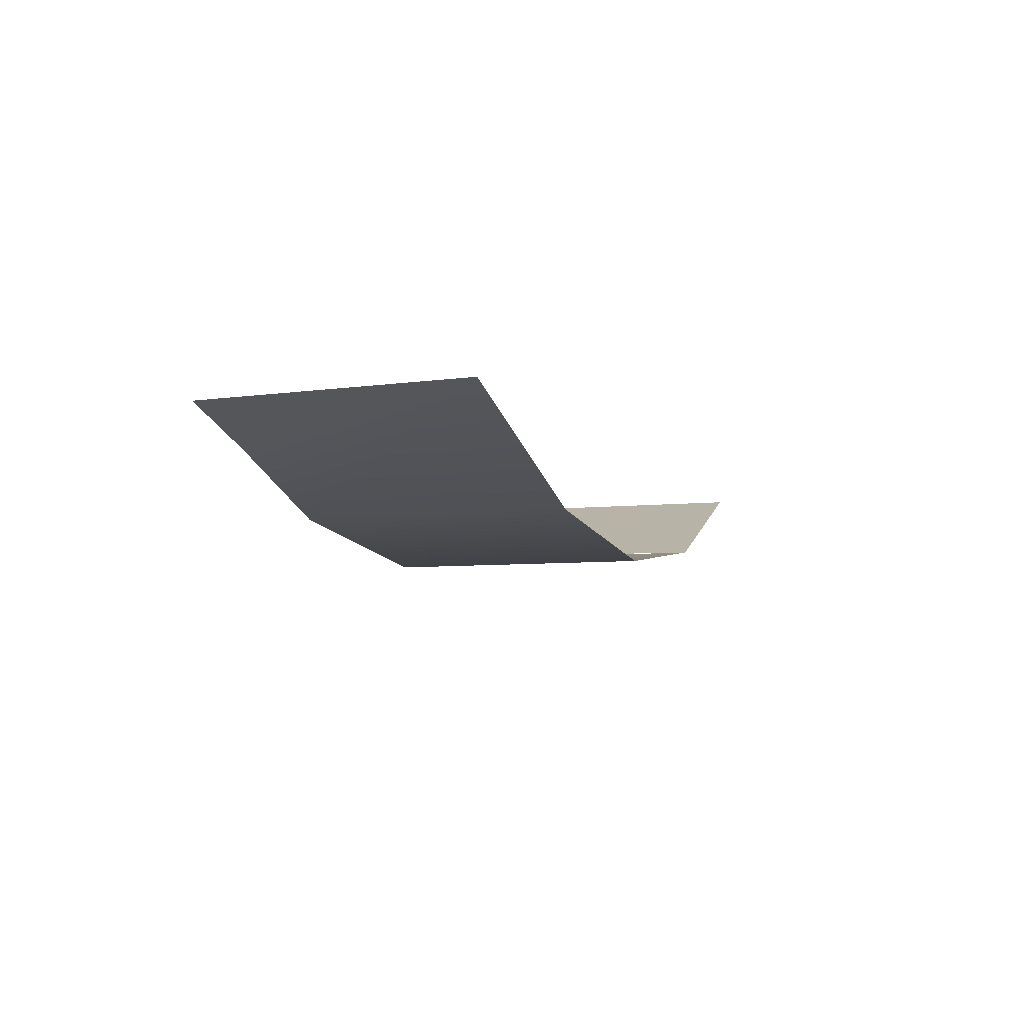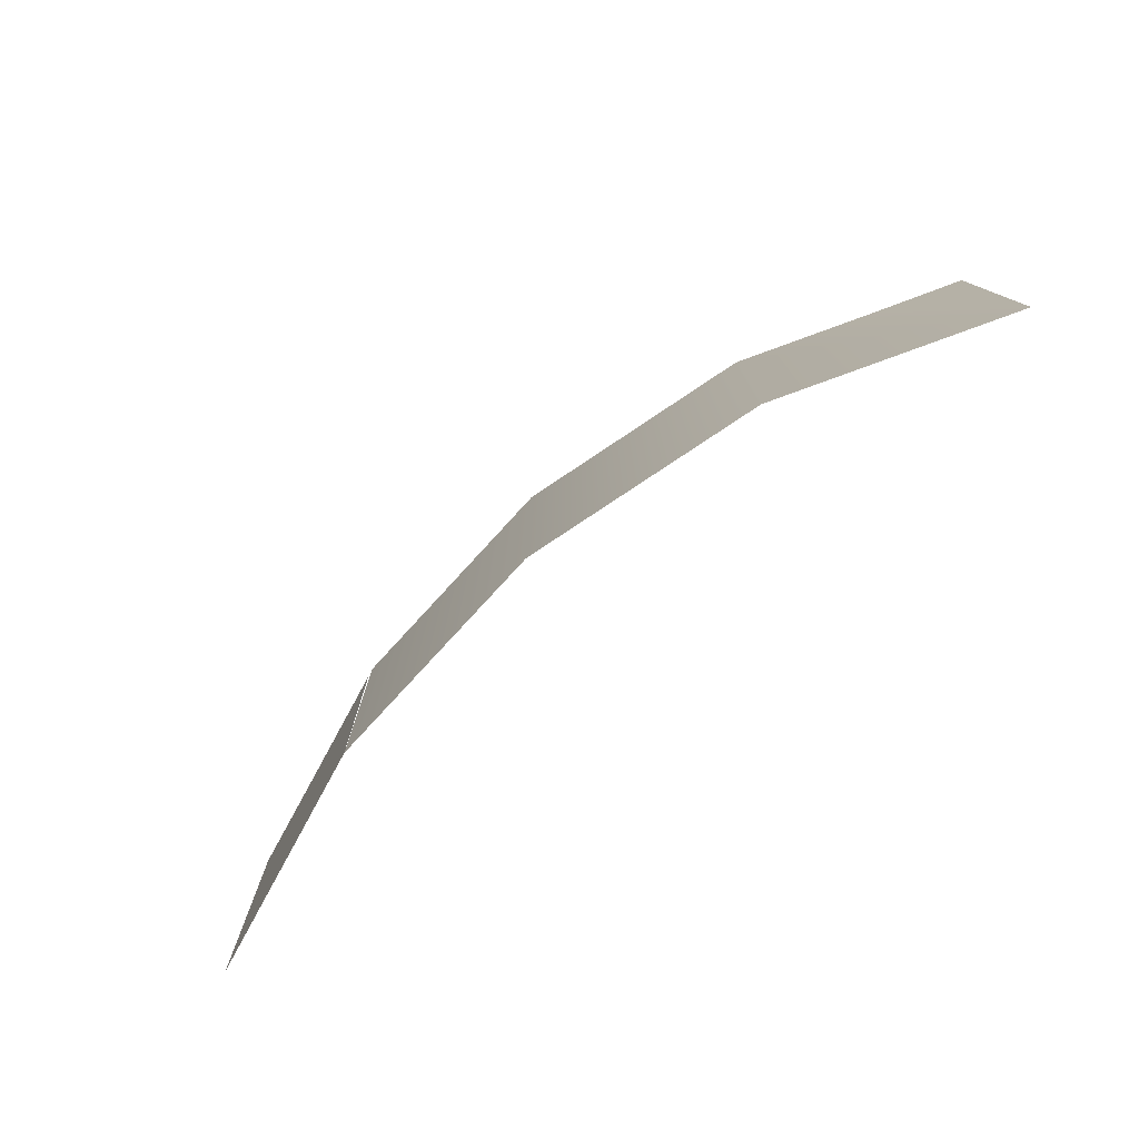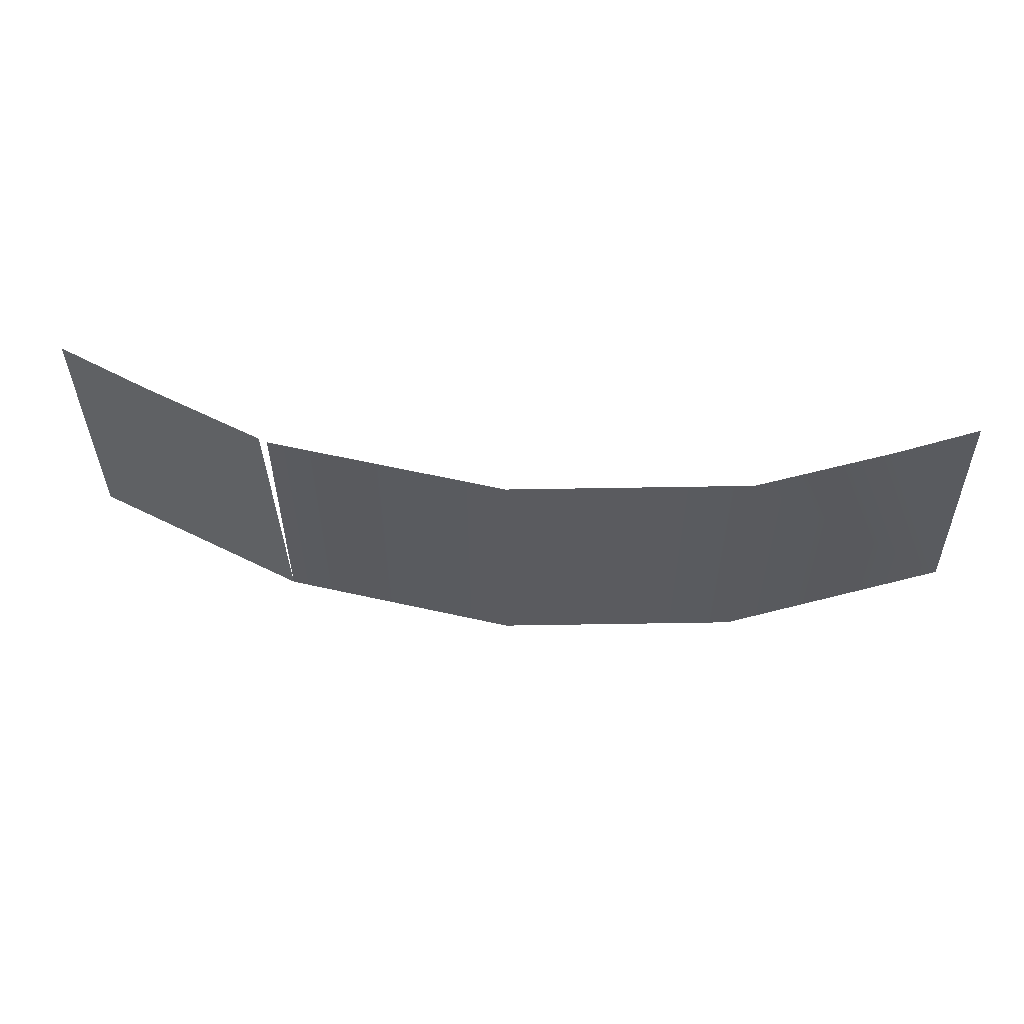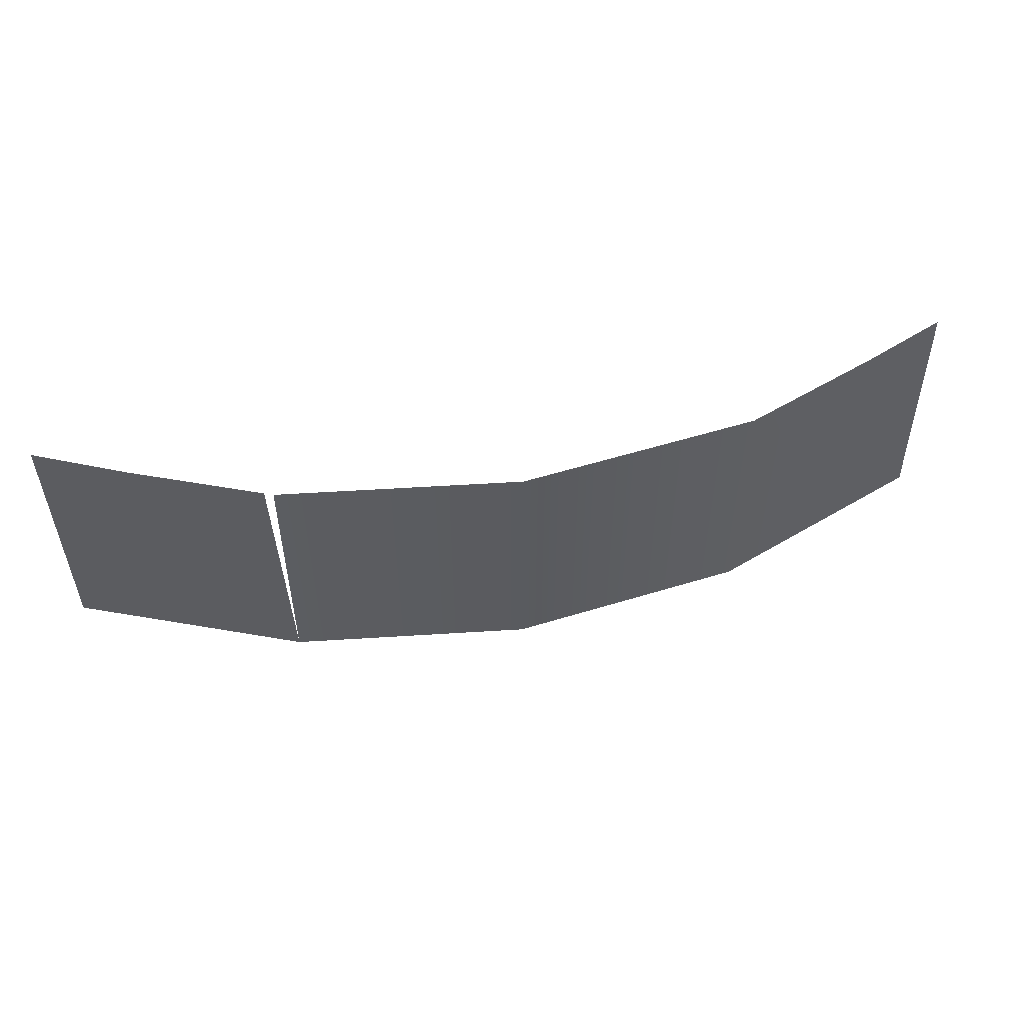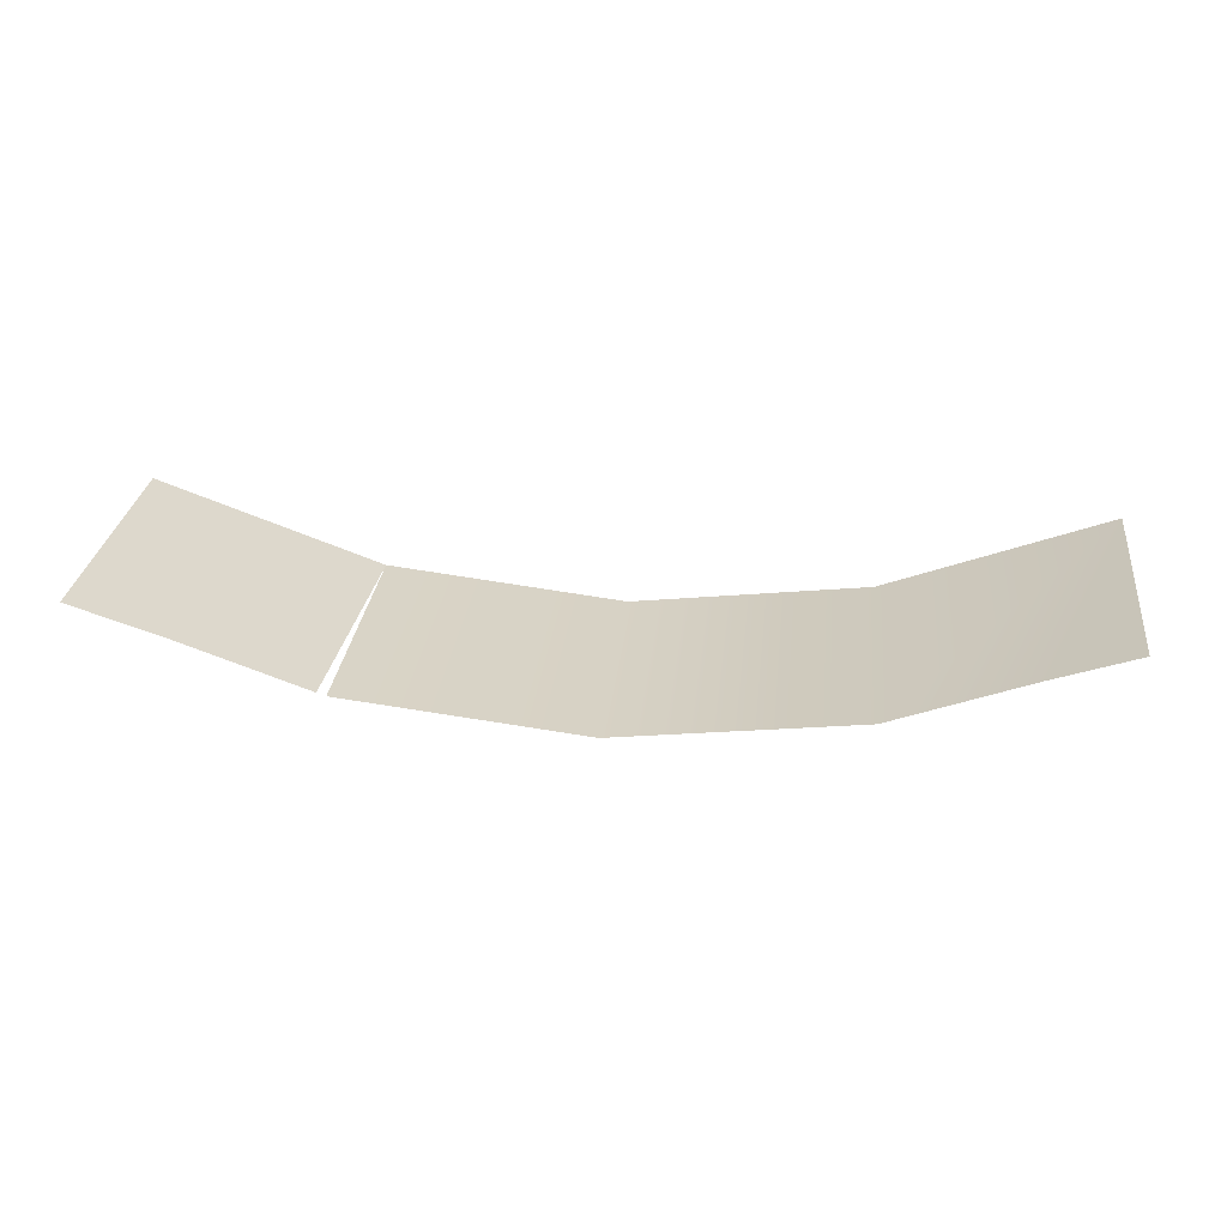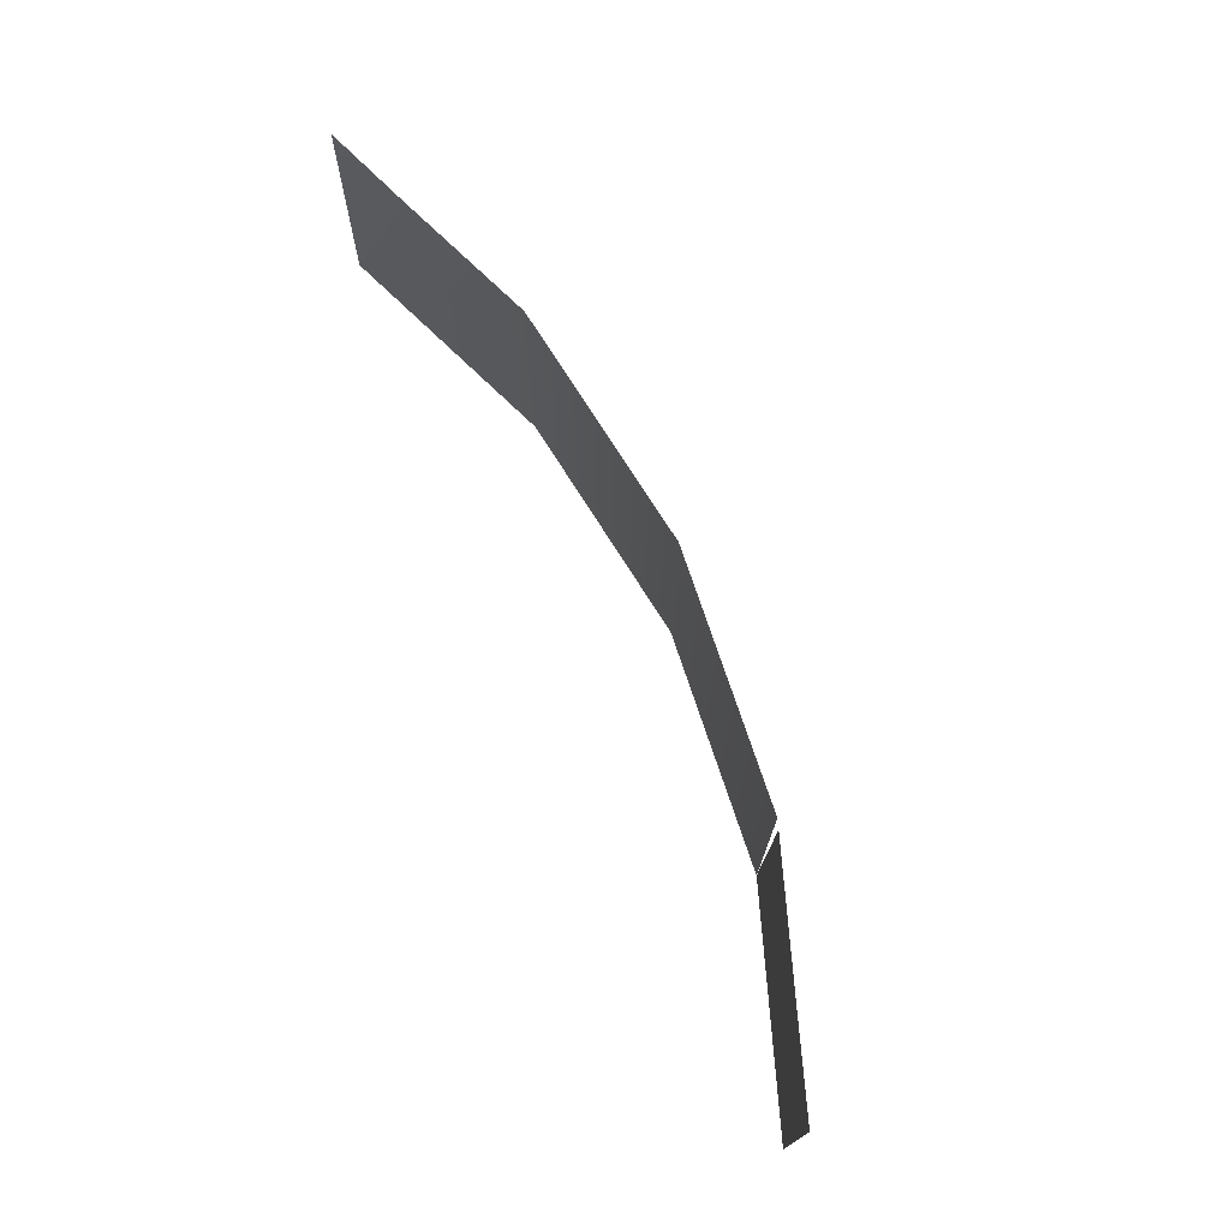
<metadata>
{"format":"obj","ext":"obj","renderer":"f3d","projection":"perspective","resolution":1024,"background":"white","views":[{"elev":-6.4,"azim":-70.9,"up":"+Z"},{"elev":-76.4,"azim":-139.3,"up":"+Y"},{"elev":56.6,"azim":-173.8,"up":"+Y"},{"elev":53.6,"azim":168.9,"up":"+Y"},{"elev":27.2,"azim":-174.2,"up":"+Z"},{"elev":73.4,"azim":64.8,"up":"+Y"}]}
</metadata>
<code>
o mesh246/mesh246-geometry/material_2/component_0#mesh246-geometry
v -0.09723 -0.9264 -0.1194
v -0.1204 -0.9934 -0.1106
v -0.06273 -0.9273 -0.1326
v -0.06273 -0.9948 -0.1326
v -0.001543 -0.9277 -0.14
v -0.06273 -0.9273 -0.1326
v -0.1204 -0.9934 -0.1106
v -0.09723 -0.9264 -0.1194
v -0.1183 -0.9248 -0.1114
v -0.06273 -0.9273 -0.1326
v -0.1204 -0.9934 -0.1106
v -0.06273 -0.9948 -0.1326
v -0.001543 -0.9277 -0.14
v -0.06273 -0.9948 -0.1326
v -0.001543 -0.9953 -0.14
v -0.001543 -0.9277 -0.14
v 0.05965 -0.9948 -0.1326
v 0.05965 -0.9273 -0.1326
v 0.1173 -0.9934 -0.1106
v 0.09415 -0.9264 -0.1194
v 0.06185 -0.9272 -0.1317
v 0.09415 -0.9264 -0.1194
v 0.1173 -0.9934 -0.1106
v 0.1173 -0.9246 -0.1106
v 0.05965 -0.9948 -0.1326
v -0.001543 -0.9277 -0.14
v -0.001543 -0.9953 -0.14
v 0.1173 -0.9934 -0.1106
v 0.06185 -0.9272 -0.1317
v 0.05965 -0.9948 -0.1326
v -0.06273 -0.9273 -0.1326
v -0.1204 -0.9934 -0.1106
v -0.09723 -0.9264 -0.1194
v -0.06273 -0.9273 -0.1326
v -0.001543 -0.9277 -0.14
v -0.06273 -0.9948 -0.1326
v -0.1183 -0.9248 -0.1114
v -0.09723 -0.9264 -0.1194
v -0.1204 -0.9934 -0.1106
v -0.06273 -0.9948 -0.1326
v -0.1204 -0.9934 -0.1106
v -0.06273 -0.9273 -0.1326
v -0.001543 -0.9953 -0.14
v -0.06273 -0.9948 -0.1326
v -0.001543 -0.9277 -0.14
v 0.05965 -0.9273 -0.1326
v 0.05965 -0.9948 -0.1326
v -0.001543 -0.9277 -0.14
v 0.06185 -0.9272 -0.1317
v 0.09415 -0.9264 -0.1194
v 0.1173 -0.9934 -0.1106
v 0.1173 -0.9246 -0.1106
v 0.1173 -0.9934 -0.1106
v 0.09415 -0.9264 -0.1194
v -0.001543 -0.9953 -0.14
v -0.001543 -0.9277 -0.14
v 0.05965 -0.9948 -0.1326
v 0.05965 -0.9948 -0.1326
v 0.06185 -0.9272 -0.1317
v 0.1173 -0.9934 -0.1106
f 1 2 3
f 4 5 6
f 7 8 9
f 10 11 12
f 13 14 15
f 16 17 18
f 19 20 21
f 22 23 24
f 25 26 27
f 28 29 30
f 31 32 33
f 34 35 36
f 37 38 39
f 40 41 42
f 43 44 45
f 46 47 48
f 49 50 51
f 52 53 54
f 55 56 57
f 58 59 60

</code>
